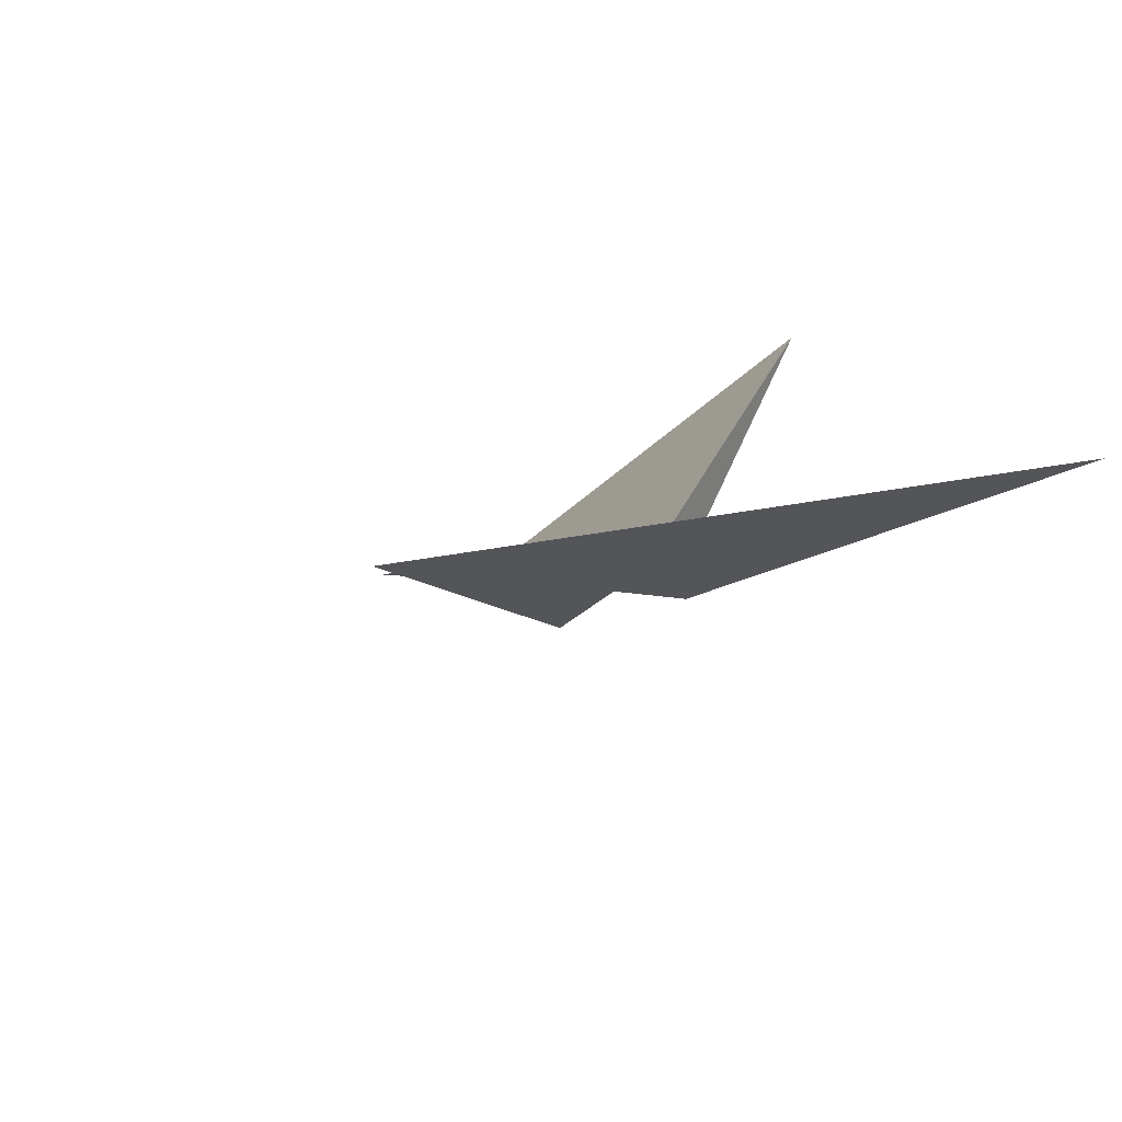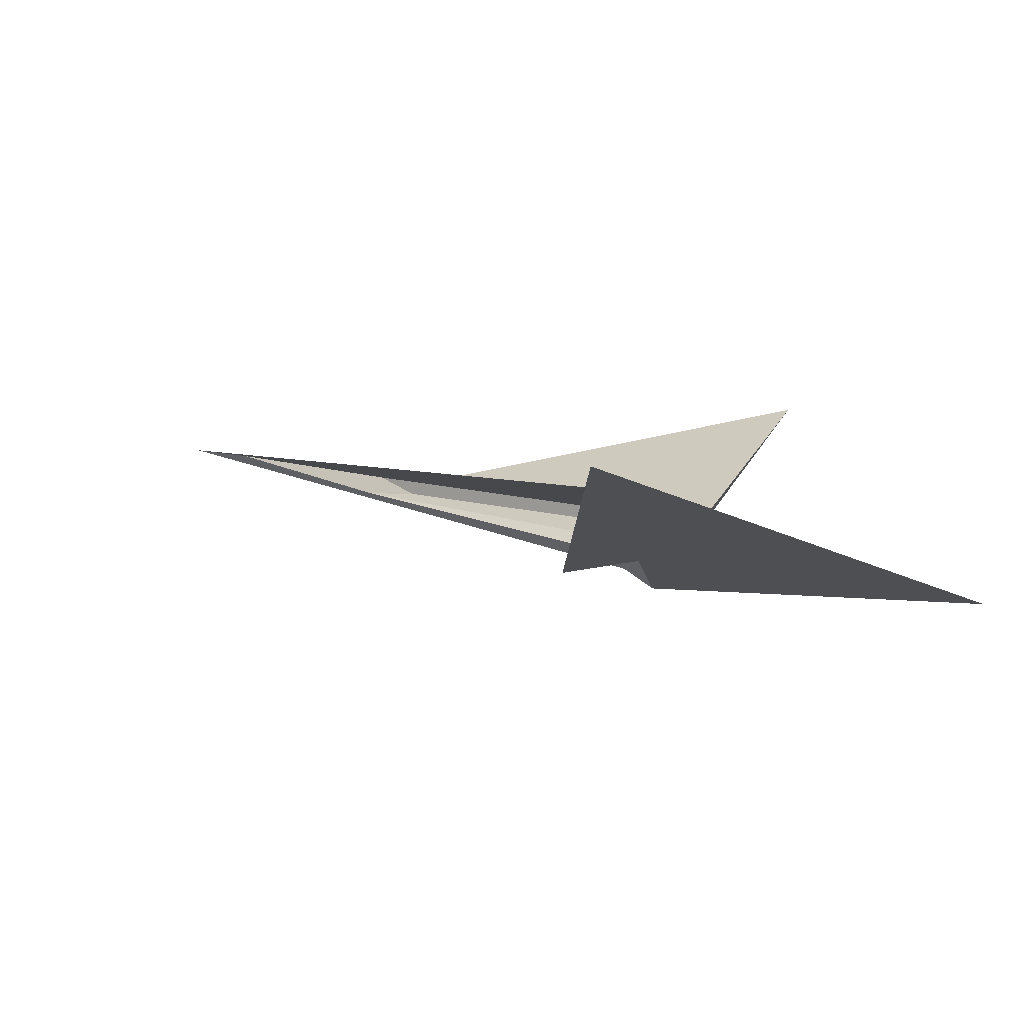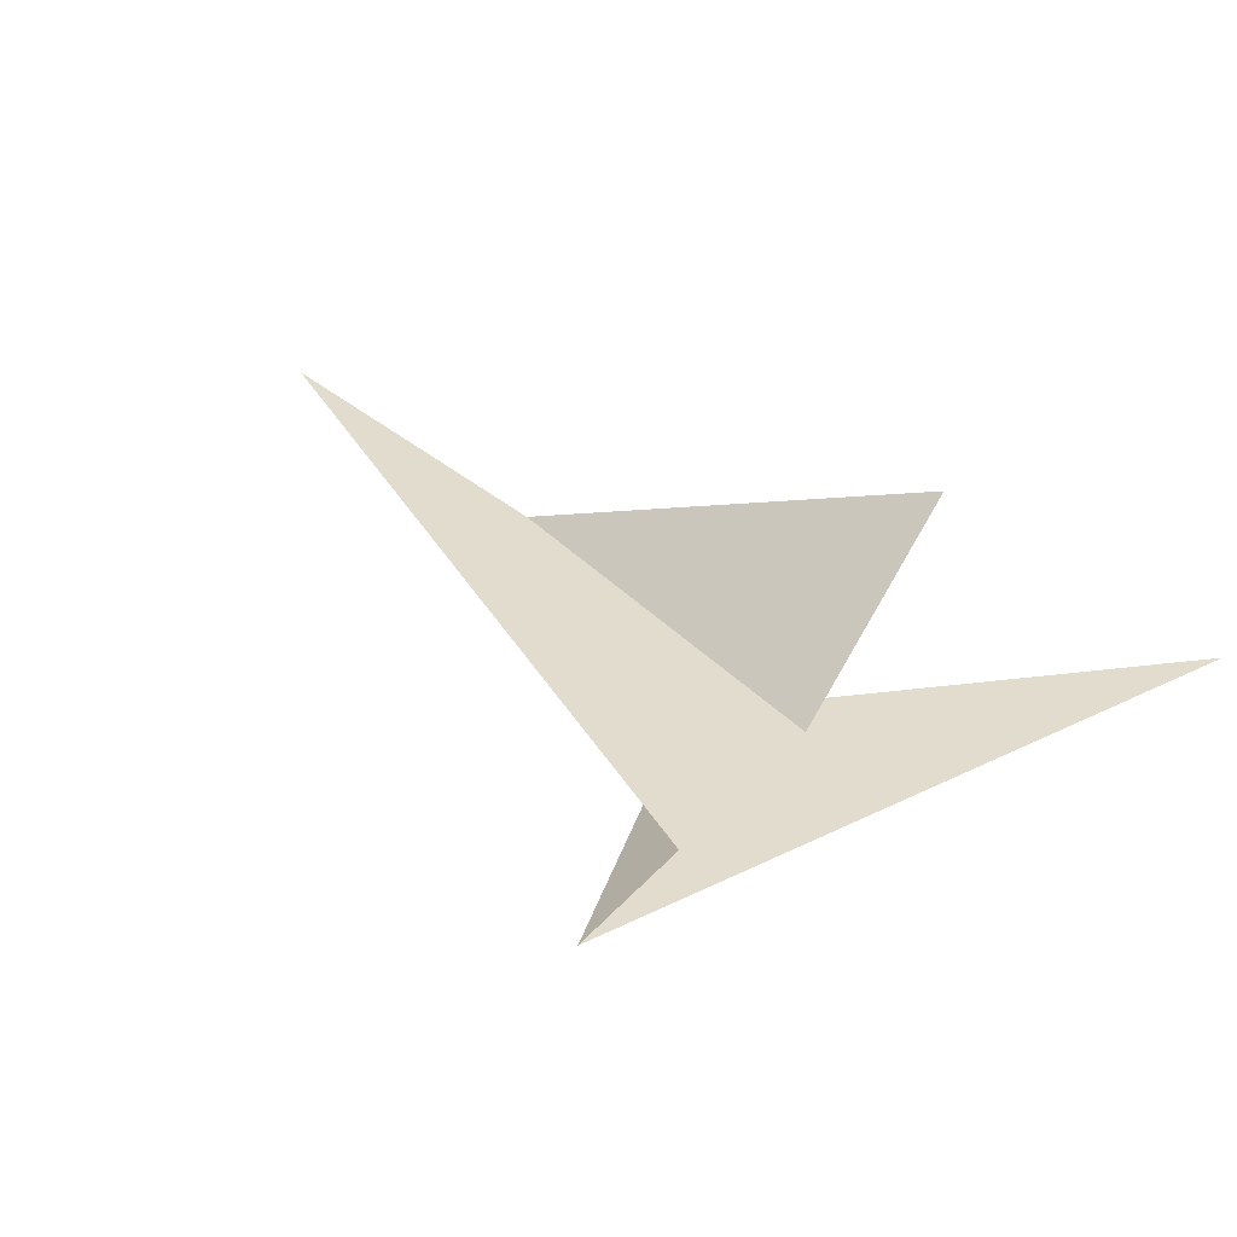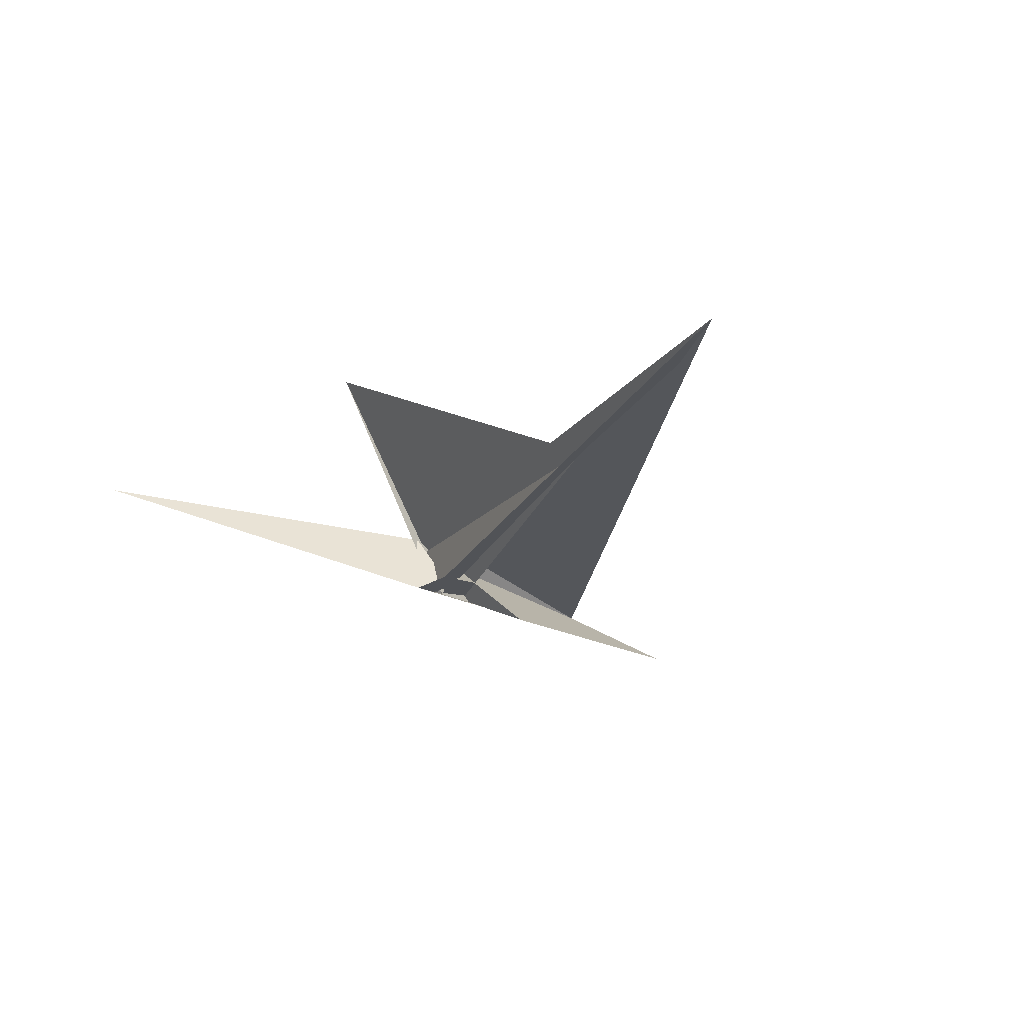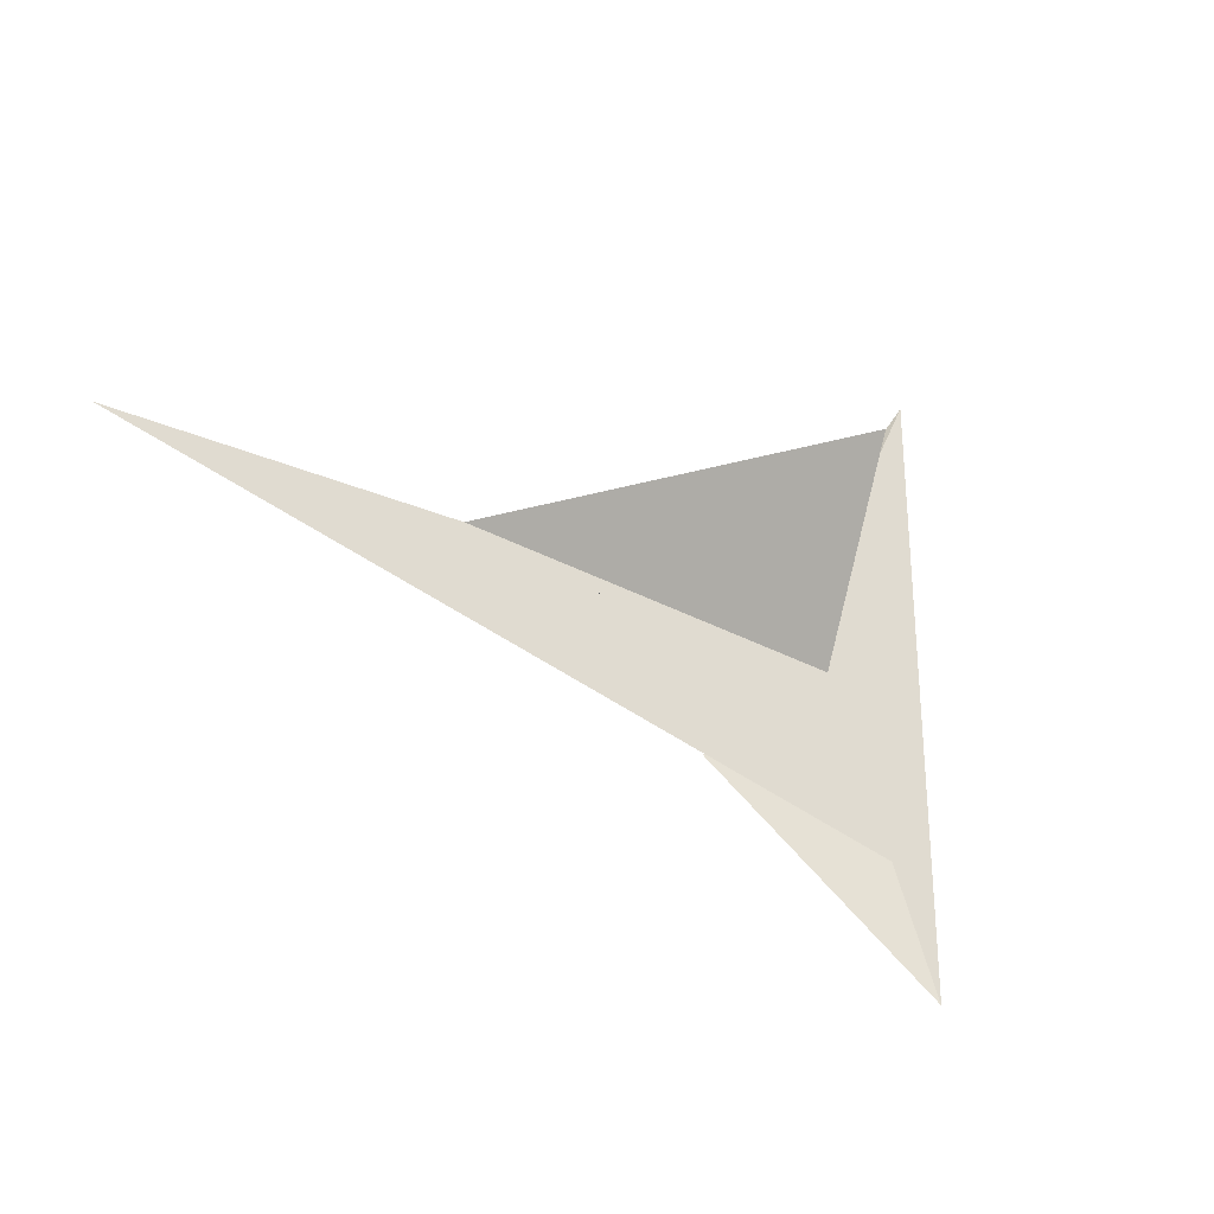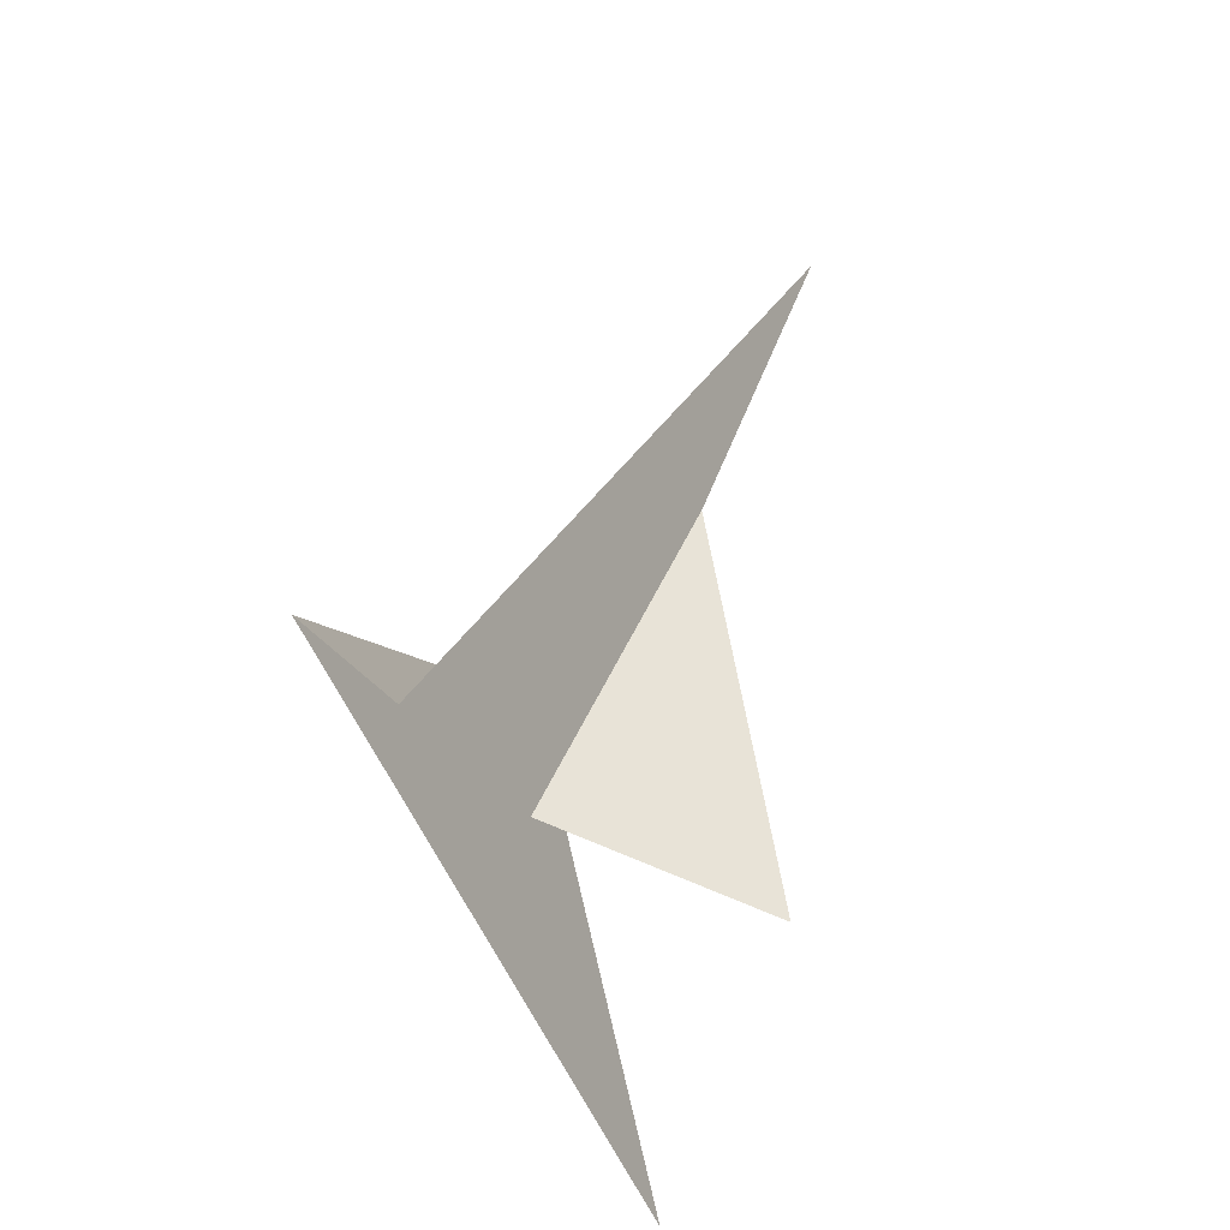
<metadata>
{"format":"obj","ext":"obj","renderer":"f3d","projection":"perspective","resolution":1024,"background":"white","views":[{"elev":-38.2,"azim":-122.4,"up":"+Z"},{"elev":-41.7,"azim":-156.3,"up":"+Z"},{"elev":-5.2,"azim":-141.3,"up":"+Z"},{"elev":14.6,"azim":63.1,"up":"+Z"},{"elev":33.7,"azim":161.4,"up":"+Z"},{"elev":50.5,"azim":-100.1,"up":"+Y"}]}
</metadata>
<code>
v -7.114 8.675 1.288
v 17.59 -2.957 3.522
v -19.24 91.78 -44.35
v 28.18 -14.91 8.491
v 5.186 -11.09 10.44
v 0.3082 -6.002 8.395
v -18.67 152.3 -79.26
v 7.863 13.76 -4.342
v 47.47 22.92 -16.77
v -7.994 -15.78 15.52
v -8.905 -14.13 14.73
v -10.19 0.2062 -13.65
v 168 -6.283 116.9
v 149.3 -8.268 99.3
v 20.09 -3.078 5.311
v 6.778 11.74 16.74
v 9.44 7.619 12.75
v 0.5801 -3.044 -9.986
v 1.92 -4.076 -10.46
v 9.424 -3.661 -3.943
v -5.503 -10.62 6.41
v -3.633 -8.573 15.14
v -9.869 -2.44 -12.49
v -3.99 -7.663 13.62
v -4.168 5.473 14.31
v -11.44 16.4 -17.48
v -11.44 16.29 -17.49
v -3.545 -4.77 15.97
v 174.9 -9.181 109.7
v -66.74 -7.914 -16.62
v 260.3 -5.996 168.1
v -0.005379 -12.61 1.873
v 3.036 -15.05 -5.666
v -14.97 -9.692 17.13
v 300.1 -14.32 195
v -62.18 -34.88 105.3
v 21.81 -2.723 4.591
v 1.554 4.813 17.87
v -14.11 -12.36 19.17
v -128.3 -156.3 39.5
v -10.01 17.92 -21.16
v 4.41 6.283 14.79
v 17.85 -26.65 0.9493
v 5.816 -11.8 -6.731
f 1 2 6 11 10 5 4 8 9 7 3
f 1 2 15 17 14 13 16 20 18 19 12
f 1 3 25 26 27 21 22 28 24 23 12
f 4 5 22 21 32 33 30 29 14 13 31
f 2 6 24 23 30 29 36 34 35 37 15
f 3 7 40 39 34 35 31 13 16 38 25
f 8 9 41 36 29 14 17 42 38 25 26
f 10 11 32 21 27 18 19 41 36 34 39
f 4 8 26 27 18 20 44 43 37 35 31
f 5 10 39 40 43 37 15 17 42 28 22
f 7 9 41 19 12 23 30 33 44 43 40
f 6 11 32 33 44 20 16 38 42 28 24

</code>
